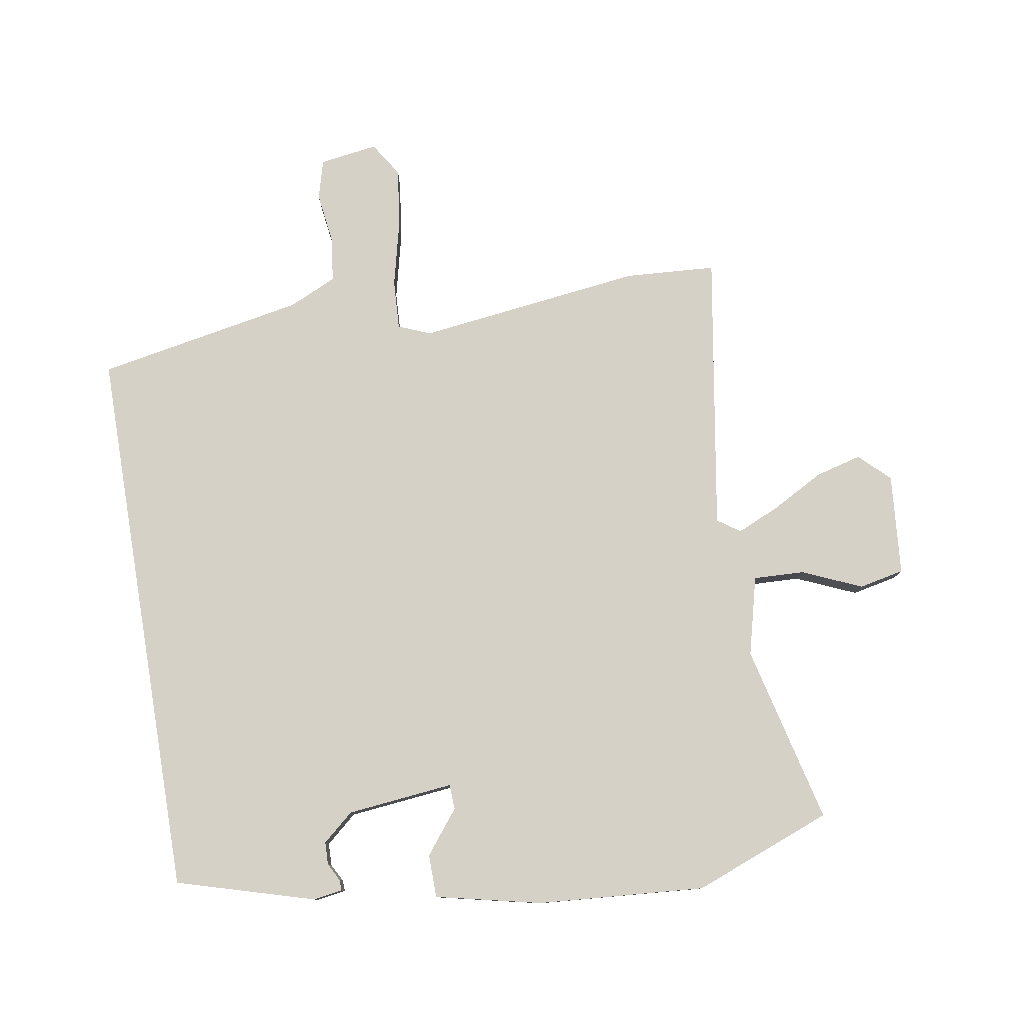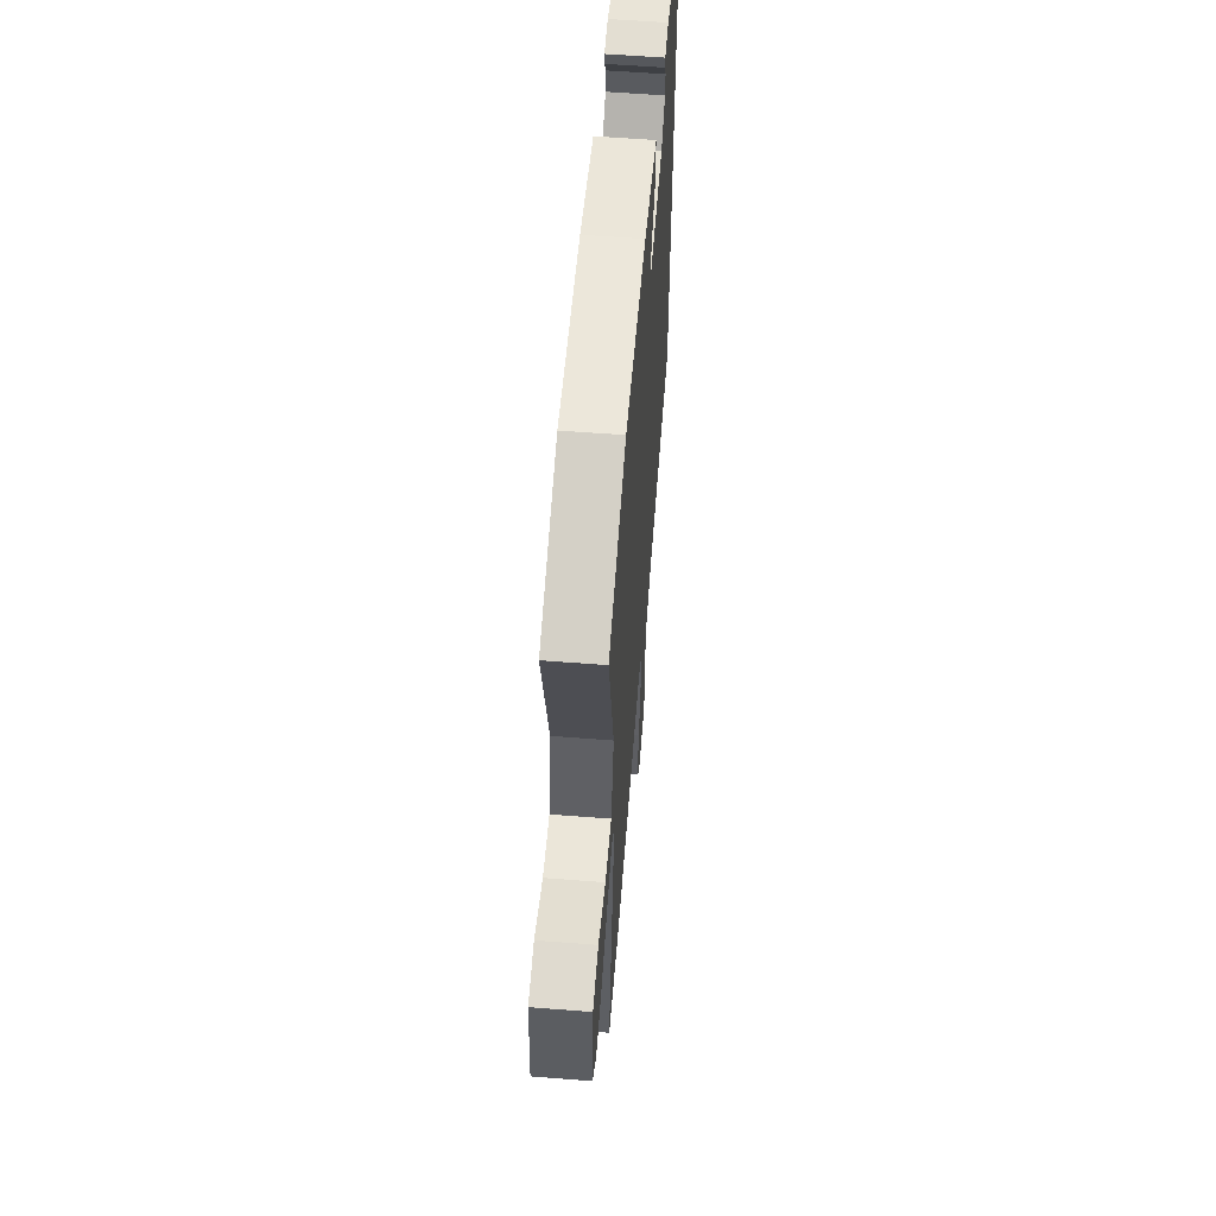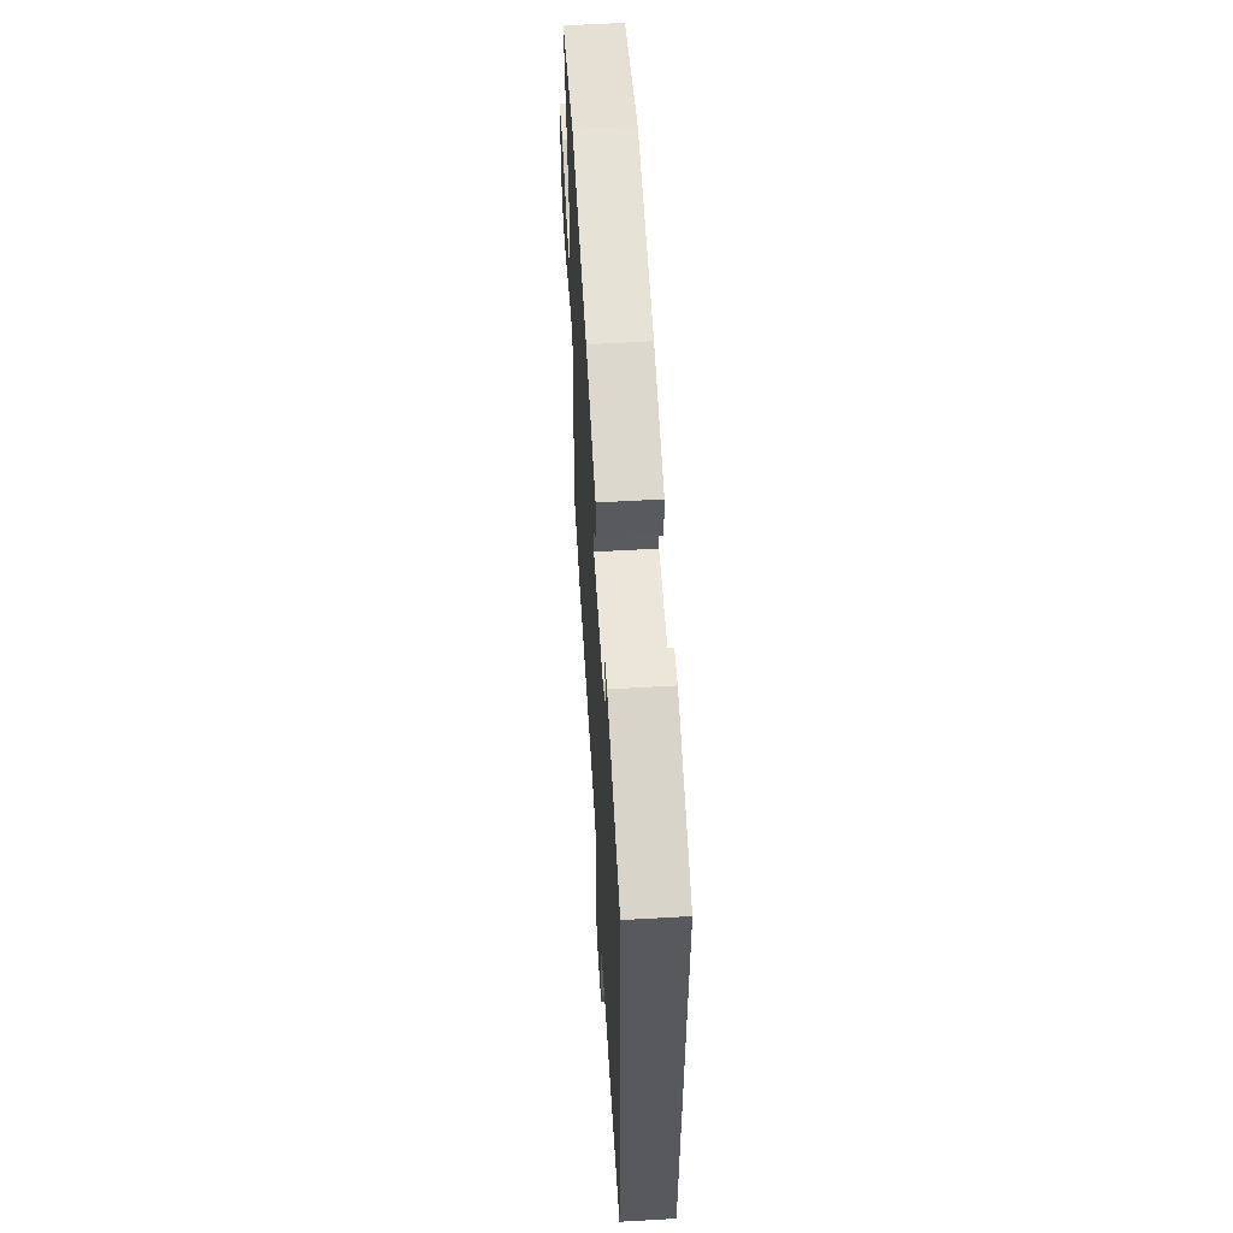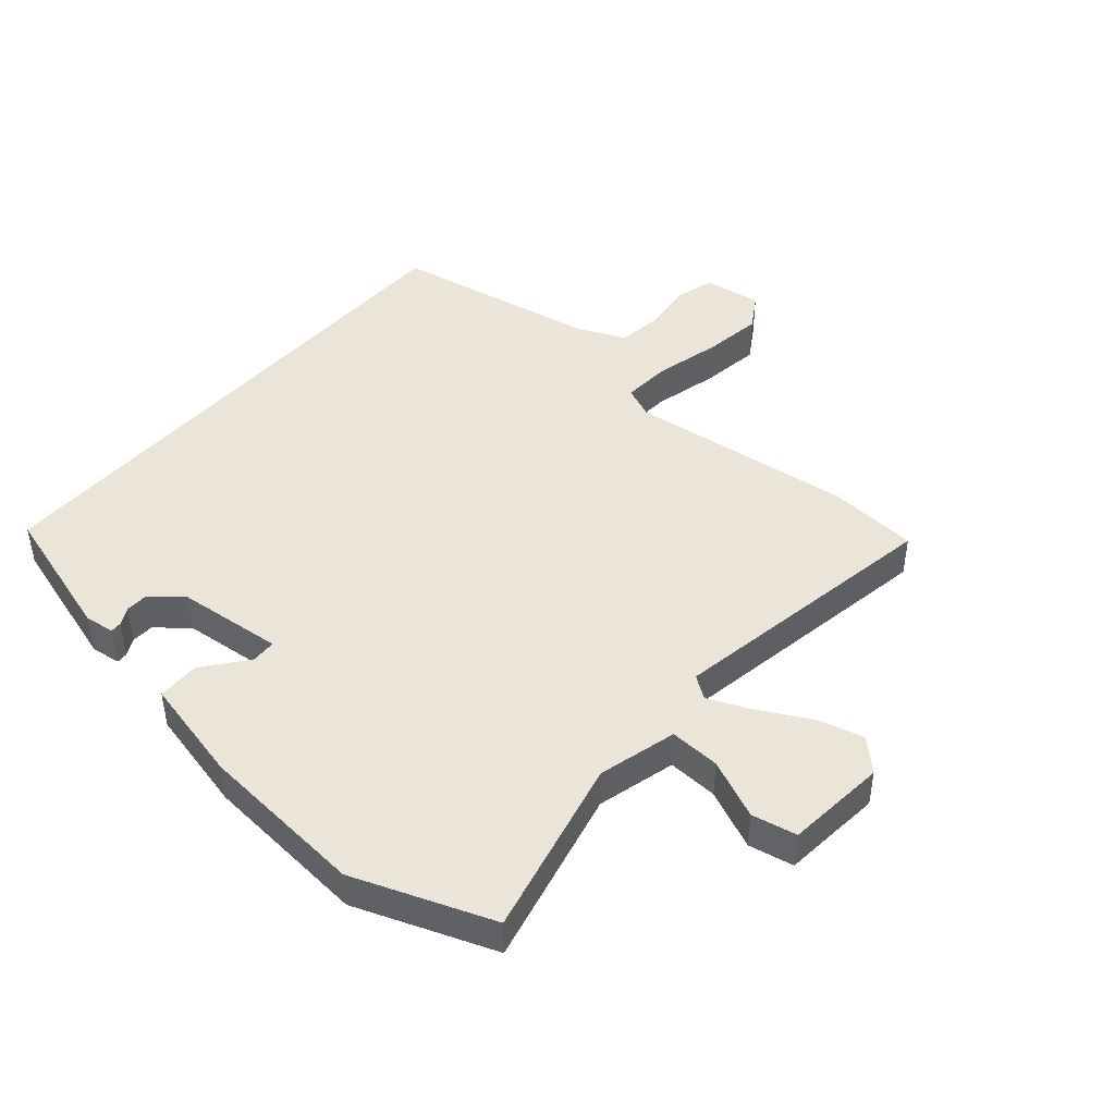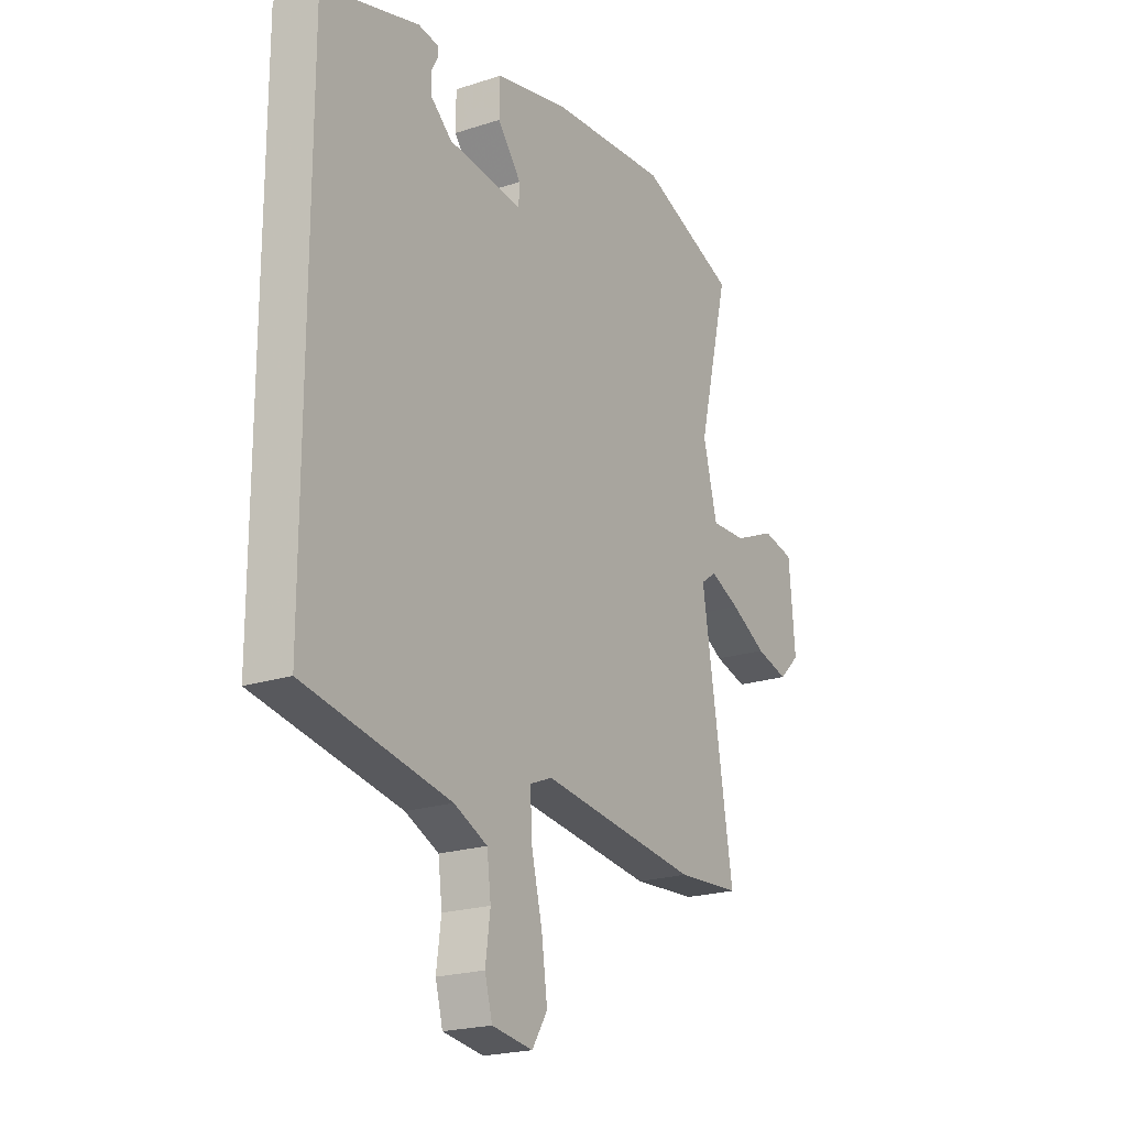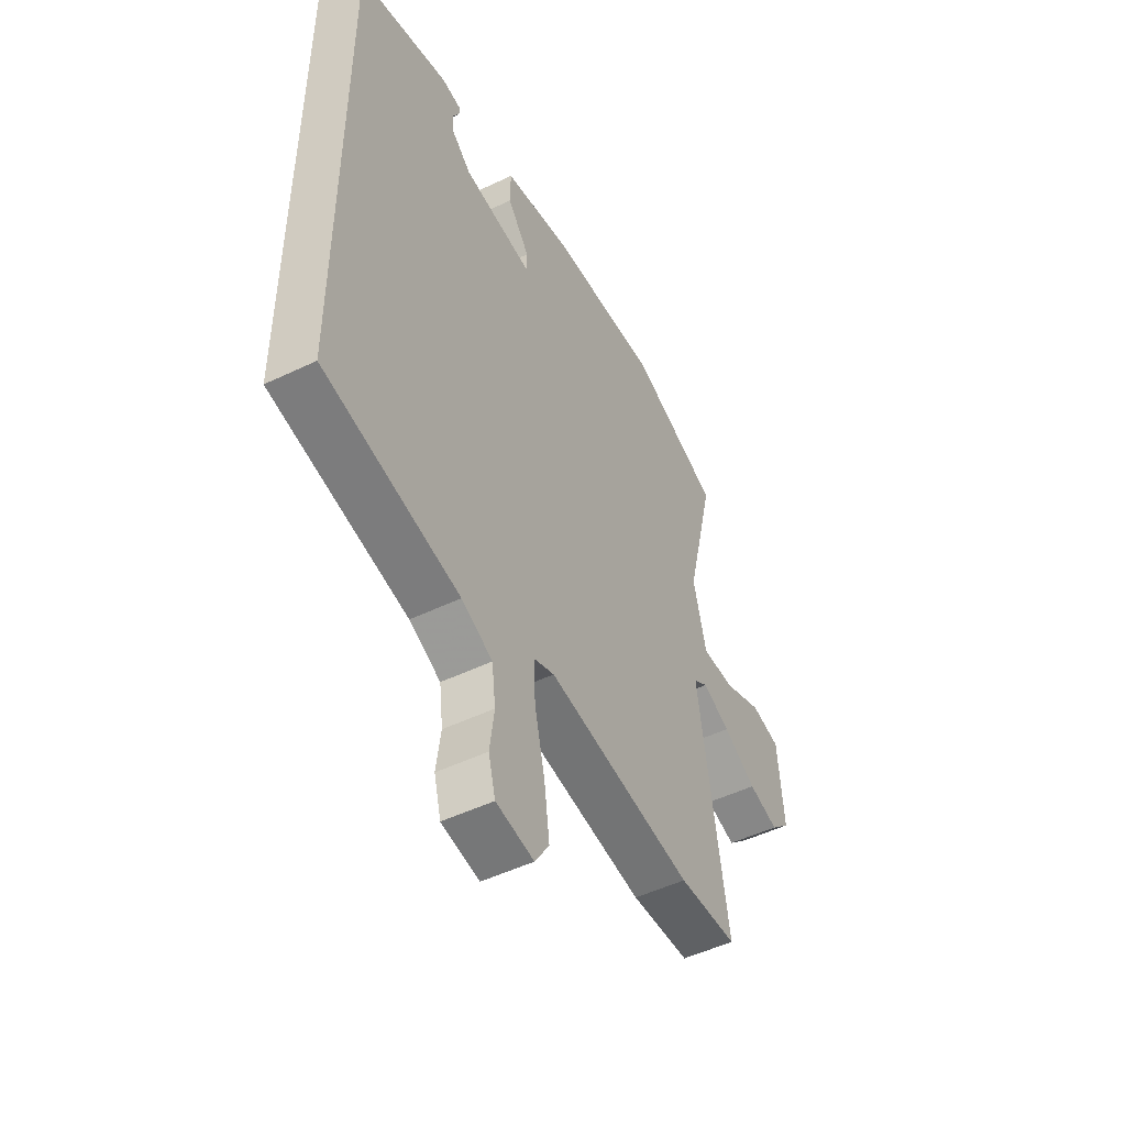
<metadata>
{"format":"obj","ext":"obj","renderer":"f3d","projection":"perspective","resolution":1024,"background":"white","views":[{"elev":79.1,"azim":-9.4,"up":"+Y"},{"elev":58.9,"azim":94.6,"up":"+Z"},{"elev":59.7,"azim":-93.4,"up":"+Z"},{"elev":45.2,"azim":41.2,"up":"+Y"},{"elev":-21.1,"azim":-59.7,"up":"+Z"},{"elev":-50.0,"azim":-62.2,"up":"+Z"}]}
</metadata>
<code>
v -0.5 0.07 -0.486
v -0.5 0.07 0.404
v -0.28 0.07 0.468
v -0.233 0.07 0.461
v -0.234 0.07 0.443
v -0.249 0.07 0.415
v -0.248 0.07 0.379
v -0.199 0.07 0.337
v -0.029 0.07 0.319
v -0.027 0.07 0.359
v -0.081 0.07 0.428
v -0.08 0.07 0.497
v 0.089 0.07 0.535
v 0.357 0.07 0.555
v 0.578 0.07 0.47
v 0.508 0.07 0.184
v 0.54 0.07 0.058
v 0.621 0.07 0.061
v 0.716 0.07 0.102
v 0.788 0.07 0.087
v 0.802 0.07 -0.075
v 0.754 0.07 -0.121
v 0.68 0.07 -0.101
v 0.598 0.07 -0.056
v 0.53 0.07 -0.026
v 0.494 0.07 -0.051
v 0.566 0.07 -0.496
v 0.421 0.07 -0.505
v 0.06 0.07 -0.459
v 0.009 0.07 -0.48
v 0.013 0.07 -0.559
v 0.038 0.07 -0.663
v 0.051 0.07 -0.759
v 0.016 0.07 -0.814
v -0.077 0.07 -0.8
v -0.094 0.07 -0.737
v -0.083 0.07 -0.656
v -0.092 0.07 -0.584
v -0.168 0.07 -0.549
v -0.5 0 -0.486
v -0.5 0 0.404
v -0.28 0 0.468
v -0.233 0 0.461
v -0.234 0 0.443
v -0.249 0 0.415
v -0.248 0 0.379
v -0.199 0 0.337
v -0.029 0 0.319
v -0.027 0 0.359
v -0.081 0 0.428
v -0.08 0 0.497
v 0.089 0 0.535
v 0.357 0 0.555
v 0.578 0 0.47
v 0.508 0 0.184
v 0.54 0 0.058
v 0.621 0 0.061
v 0.716 0 0.102
v 0.788 0 0.087
v 0.802 0 -0.075
v 0.754 0 -0.121
v 0.68 0 -0.101
v 0.598 0 -0.056
v 0.53 0 -0.026
v 0.494 0 -0.051
v 0.566 0 -0.496
v 0.421 0 -0.505
v 0.06 0 -0.459
v 0.009 0 -0.48
v 0.013 0 -0.559
v 0.038 0 -0.663
v 0.051 0 -0.759
v 0.016 0 -0.814
v -0.077 0 -0.8
v -0.094 0 -0.737
v -0.083 0 -0.656
v -0.092 0 -0.584
v -0.168 0 -0.549
f 34 35 36 37
f 34 37 38
f 31 32 33 34
f 30 31 34 38
f 26 27 28 29
f 26 29 30
f 21 22 23 24
f 21 24 25
f 18 19 20 21
f 17 18 21 25
f 16 17 25 26
f 14 15 16
f 10 11 12 13
f 9 10 13 14
f 3 4 5 6
f 3 6 7
f 39 1 2 3
f 30 38 39 3
f 9 14 16 26
f 8 9 26 30
f 7 8 30
f 3 7 30
f 76 75 74 73
f 77 76 73
f 73 72 71 70
f 77 73 70 69
f 68 67 66 65
f 69 68 65
f 63 62 61 60
f 64 63 60
f 60 59 58 57
f 64 60 57 56
f 65 64 56 55
f 55 54 53
f 52 51 50 49
f 53 52 49 48
f 45 44 43 42
f 46 45 42
f 42 41 40 78
f 42 78 77 69
f 65 55 53 48
f 69 65 48 47
f 69 47 46
f 69 46 42
f 1 40 41 2
f 2 41 42 3
f 3 42 43 4
f 4 43 44 5
f 5 44 45 6
f 6 45 46 7
f 7 46 47 8
f 8 47 48 9
f 9 48 49 10
f 10 49 50 11
f 11 50 51 12
f 12 51 52 13
f 13 52 53 14
f 14 53 54 15
f 15 54 55 16
f 16 55 56 17
f 17 56 57 18
f 18 57 58 19
f 19 58 59 20
f 20 59 60 21
f 21 60 61 22
f 22 61 62 23
f 23 62 63 24
f 24 63 64 25
f 25 64 65 26
f 26 65 66 27
f 27 66 67 28
f 28 67 68 29
f 29 68 69 30
f 30 69 70 31
f 31 70 71 32
f 32 71 72 33
f 33 72 73 34
f 34 73 74 35
f 35 74 75 36
f 36 75 76 37
f 37 76 77 38
f 38 77 78 39
f 39 78 40 1

</code>
